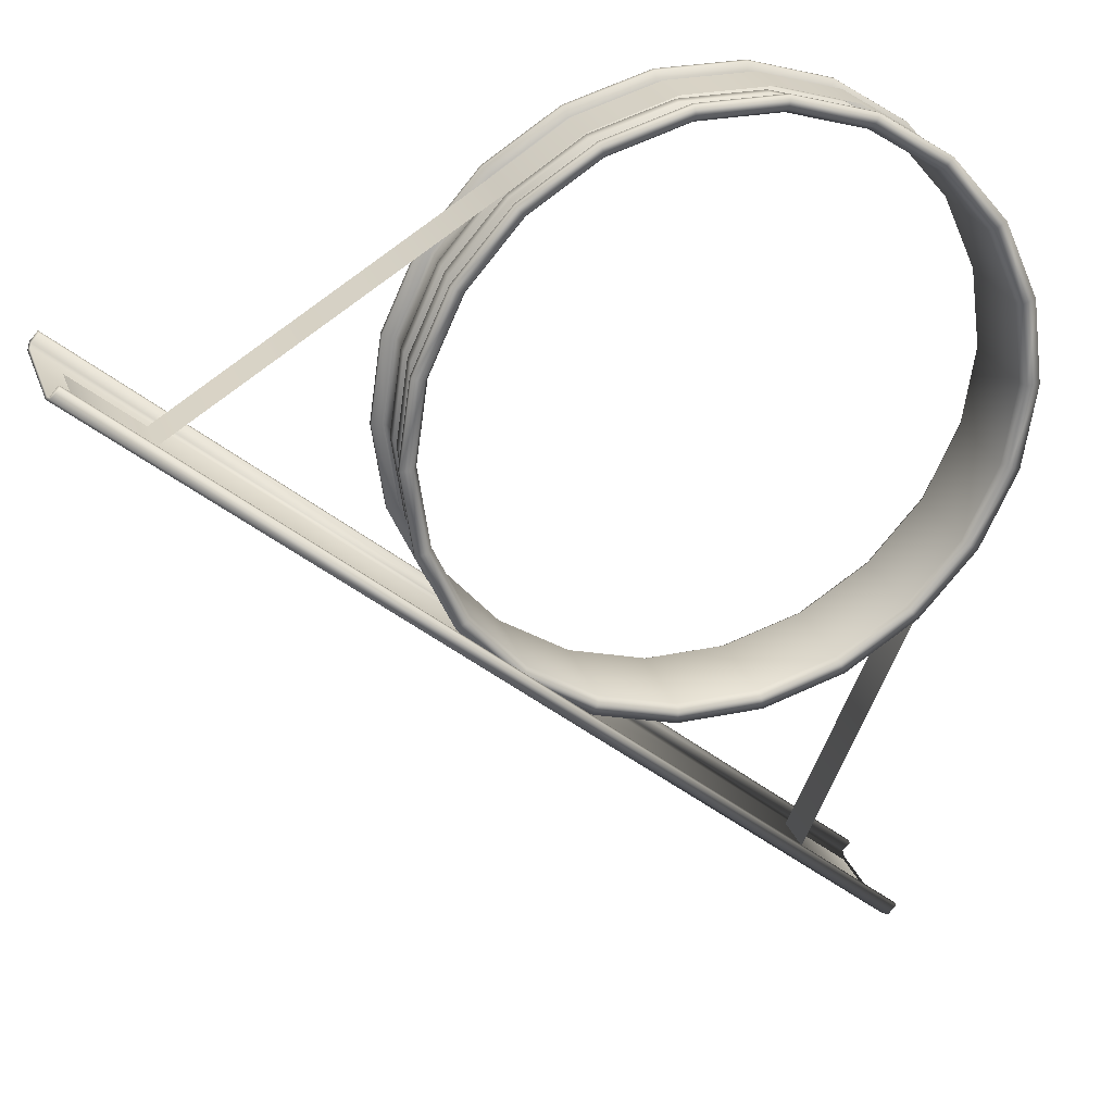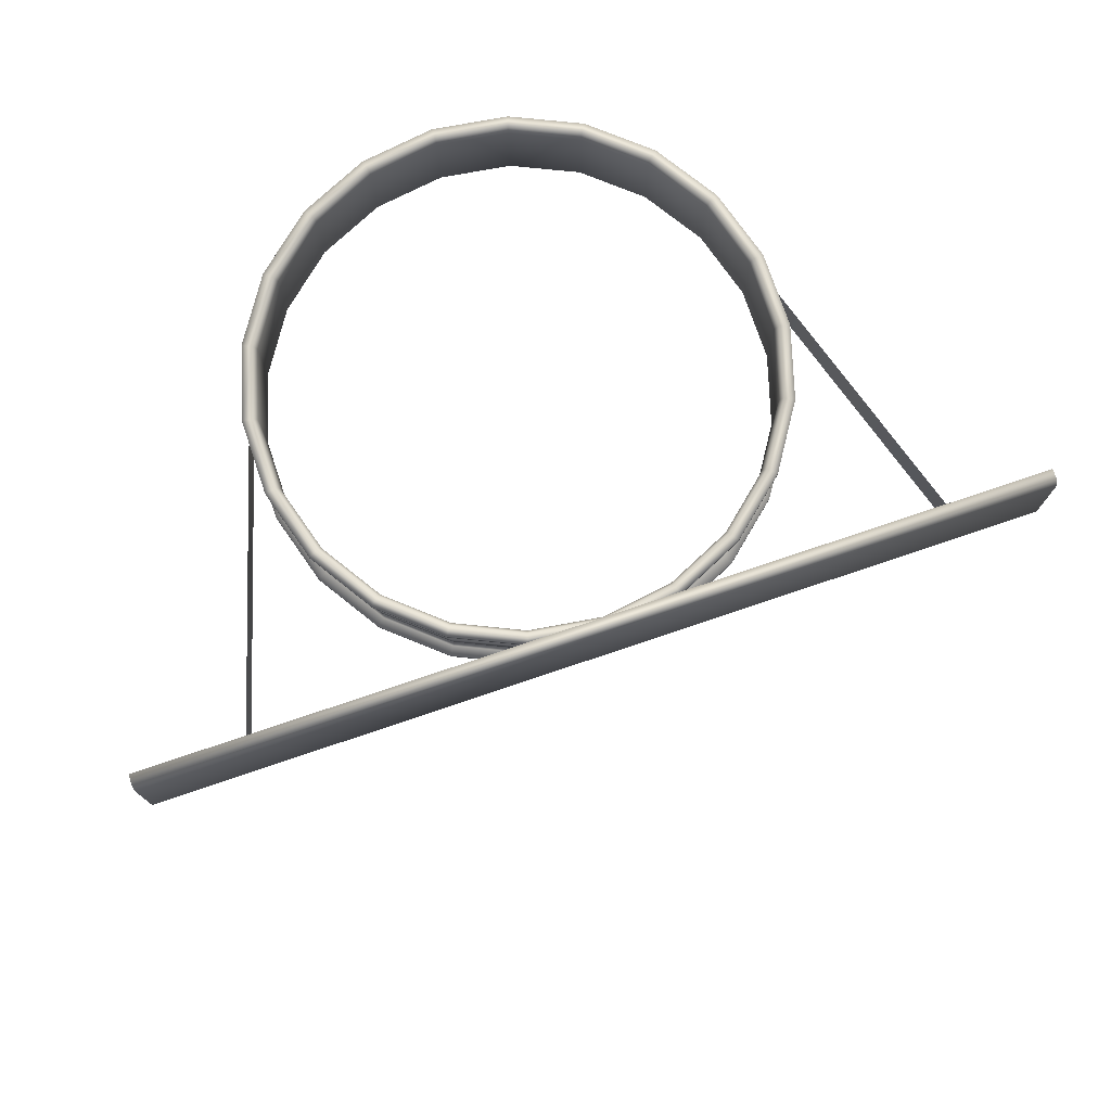
<metadata>
{"format":"obj","ext":"obj","renderer":"f3d","projection":"perspective","resolution":1024,"background":"white","views":[{"elev":28.2,"azim":162.1,"up":"+Z"},{"elev":75.6,"azim":120.2,"up":"+Y"}]}
</metadata>
<code>
o Cylinder.072
v -5.05 9.85 -16.54
v -5.05 9.683 -16.54
v -4.932 9.85 -16.47
v -4.932 9.683 -16.47
v -4.798 9.85 -16.43
v -4.798 9.683 -16.43
v -4.657 9.85 -16.42
v -4.657 9.683 -16.42
v -4.523 9.85 -16.46
v -4.523 9.683 -16.46
v -4.404 9.85 -16.54
v -4.404 9.683 -16.54
v -4.312 9.85 -16.65
v -4.312 9.683 -16.65
v -4.253 9.85 -16.77
v -4.253 9.683 -16.77
v -4.232 9.85 -16.91
v -4.232 9.683 -16.91
v -4.252 9.85 -17.05
v -4.252 9.683 -17.05
v -4.31 9.85 -17.18
v -4.31 9.683 -17.18
v -4.401 9.85 -17.29
v -4.401 9.683 -17.29
v -4.519 9.85 -17.36
v -4.519 9.683 -17.36
v -4.654 9.85 -17.4
v -4.654 9.683 -17.4
v -4.794 9.85 -17.4
v -4.794 9.683 -17.4
v -4.929 9.85 -17.36
v -4.929 9.683 -17.36
v -5.048 9.85 -17.29
v -5.048 9.683 -17.29
v -5.14 9.85 -17.18
v -5.14 9.683 -17.18
v -5.199 9.85 -17.05
v -5.199 9.683 -17.05
v -5.219 9.85 -16.92
v -5.219 9.683 -16.92
v -5.2 9.85 -16.78
v -5.2 9.683 -16.78
v -5.142 9.85 -16.65
v -5.142 9.683 -16.65
v -5.037 9.85 -16.56
v -5.032 9.837 -16.56
v -5.032 9.695 -16.56
v -5.037 9.683 -16.56
v -4.921 9.837 -16.49
v -4.924 9.85 -16.48
v -4.924 9.683 -16.48
v -4.921 9.695 -16.49
v -4.794 9.837 -16.45
v -4.795 9.85 -16.45
v -4.795 9.683 -16.45
v -4.794 9.695 -16.45
v -4.661 9.837 -16.45
v -4.66 9.85 -16.44
v -4.66 9.683 -16.44
v -4.661 9.695 -16.45
v -4.534 9.837 -16.49
v -4.531 9.85 -16.48
v -4.531 9.683 -16.48
v -4.534 9.695 -16.49
v -4.422 9.837 -16.56
v -4.417 9.85 -16.55
v -4.417 9.683 -16.55
v -4.422 9.695 -16.56
v -4.335 9.837 -16.66
v -4.329 9.85 -16.66
v -4.329 9.683 -16.66
v -4.335 9.695 -16.66
v -4.279 9.837 -16.78
v -4.272 9.85 -16.78
v -4.272 9.683 -16.78
v -4.279 9.695 -16.78
v -4.26 9.837 -16.91
v -4.253 9.85 -16.91
v -4.253 9.683 -16.91
v -4.26 9.695 -16.91
v -4.278 9.837 -17.04
v -4.271 9.85 -17.05
v -4.271 9.683 -17.05
v -4.278 9.695 -17.04
v -4.333 9.837 -17.16
v -4.327 9.85 -17.17
v -4.327 9.683 -17.17
v -4.333 9.695 -17.16
v -4.419 9.837 -17.26
v -4.415 9.85 -17.27
v -4.415 9.683 -17.27
v -4.419 9.695 -17.26
v -4.531 9.837 -17.34
v -4.528 9.85 -17.34
v -4.528 9.683 -17.34
v -4.531 9.695 -17.34
v -4.658 9.837 -17.37
v -4.657 9.85 -17.38
v -4.657 9.683 -17.38
v -4.658 9.695 -17.37
v -4.79 9.837 -17.37
v -4.791 9.85 -17.38
v -4.791 9.683 -17.38
v -4.79 9.695 -17.37
v -4.918 9.837 -17.34
v -4.921 9.85 -17.34
v -4.921 9.683 -17.34
v -4.918 9.695 -17.34
v -5.03 9.837 -17.27
v -5.034 9.85 -17.27
v -5.034 9.683 -17.27
v -5.03 9.695 -17.27
v -5.117 9.837 -17.17
v -5.123 9.85 -17.17
v -5.123 9.683 -17.17
v -5.117 9.695 -17.17
v -5.172 9.837 -17.05
v -5.179 9.85 -17.05
v -5.179 9.683 -17.05
v -5.172 9.695 -17.05
v -5.192 9.837 -16.92
v -5.199 9.85 -16.92
v -5.199 9.683 -16.92
v -5.192 9.695 -16.92
v -5.173 9.837 -16.78
v -5.18 9.85 -16.78
v -5.18 9.683 -16.78
v -5.173 9.695 -16.78
v -5.119 9.837 -16.66
v -5.125 9.85 -16.66
v -5.125 9.683 -16.66
v -5.119 9.695 -16.66
v -5.037 9.865 -17.81
v -5.037 9.667 -17.81
v -5.019 9.851 -17.83
v -5.024 9.865 -17.83
v -5.024 9.667 -17.83
v -5.019 9.682 -17.83
v -3.776 9.865 -16.71
v -3.776 9.667 -16.71
v -3.758 9.851 -16.73
v -3.763 9.865 -16.73
v -3.763 9.667 -16.73
v -3.758 9.682 -16.73
v -5.037 9.856 -17.81
v -5.037 9.677 -17.81
v -5.023 9.848 -17.83
v -5.026 9.857 -17.83
v -5.026 9.676 -17.83
v -5.023 9.685 -17.83
v -3.776 9.856 -16.71
v -3.776 9.677 -16.71
v -3.762 9.848 -16.73
v -3.765 9.857 -16.73
v -3.765 9.676 -16.73
v -3.762 9.685 -16.73
v -5.05 9.841 -16.54
v -5.05 9.691 -16.54
v -4.932 9.841 -16.47
v -4.932 9.691 -16.47
v -4.798 9.841 -16.43
v -4.798 9.691 -16.43
v -4.657 9.841 -16.42
v -4.657 9.691 -16.42
v -4.523 9.841 -16.46
v -4.523 9.691 -16.46
v -4.404 9.841 -16.54
v -4.404 9.691 -16.54
v -4.312 9.841 -16.65
v -4.312 9.691 -16.65
v -4.253 9.841 -16.77
v -4.253 9.691 -16.77
v -4.232 9.841 -16.91
v -4.232 9.691 -16.91
v -4.252 9.841 -17.05
v -4.252 9.691 -17.05
v -4.31 9.841 -17.18
v -4.31 9.691 -17.18
v -4.401 9.841 -17.29
v -4.401 9.691 -17.29
v -4.519 9.841 -17.36
v -4.519 9.691 -17.36
v -4.654 9.841 -17.4
v -4.654 9.691 -17.4
v -4.794 9.841 -17.4
v -4.794 9.691 -17.4
v -4.929 9.841 -17.36
v -4.929 9.691 -17.36
v -5.048 9.841 -17.29
v -5.048 9.691 -17.29
v -5.14 9.841 -17.18
v -5.14 9.691 -17.18
v -5.199 9.841 -17.05
v -5.199 9.691 -17.05
v -5.219 9.841 -16.92
v -5.219 9.691 -16.92
v -5.2 9.841 -16.78
v -5.2 9.691 -16.78
v -5.142 9.841 -16.65
v -5.142 9.691 -16.65
v -5.038 9.842 -16.56
v -5.035 9.834 -16.56
v -5.035 9.698 -16.56
v -5.038 9.691 -16.56
v -4.923 9.834 -16.49
v -4.925 9.842 -16.48
v -4.925 9.691 -16.48
v -4.923 9.698 -16.49
v -4.794 9.834 -16.45
v -4.795 9.842 -16.44
v -4.795 9.691 -16.44
v -4.794 9.698 -16.45
v -4.661 9.834 -16.45
v -4.66 9.842 -16.44
v -4.66 9.691 -16.44
v -4.661 9.698 -16.45
v -4.532 9.834 -16.49
v -4.53 9.842 -16.48
v -4.53 9.691 -16.48
v -4.532 9.698 -16.49
v -4.419 9.834 -16.56
v -4.416 9.842 -16.55
v -4.416 9.691 -16.55
v -4.419 9.698 -16.56
v -4.331 9.834 -16.66
v -4.327 9.842 -16.66
v -4.327 9.691 -16.66
v -4.331 9.698 -16.66
v -4.275 9.834 -16.78
v -4.271 9.842 -16.78
v -4.271 9.691 -16.78
v -4.275 9.698 -16.78
v -4.256 9.834 -16.91
v -4.251 9.842 -16.91
v -4.251 9.691 -16.91
v -4.256 9.698 -16.91
v -4.274 9.834 -17.04
v -4.27 9.842 -17.05
v -4.27 9.691 -17.05
v -4.274 9.698 -17.04
v -4.329 9.834 -17.17
v -4.325 9.842 -17.17
v -4.325 9.691 -17.17
v -4.329 9.698 -17.17
v -4.417 9.834 -17.27
v -4.414 9.842 -17.27
v -4.414 9.691 -17.27
v -4.417 9.698 -17.27
v -4.529 9.834 -17.34
v -4.527 9.842 -17.34
v -4.527 9.691 -17.34
v -4.529 9.698 -17.34
v -4.657 9.834 -17.38
v -4.656 9.842 -17.38
v -4.656 9.691 -17.38
v -4.657 9.698 -17.38
v -4.791 9.834 -17.38
v -4.792 9.842 -17.38
v -4.792 9.691 -17.38
v -4.791 9.698 -17.38
v -4.92 9.834 -17.34
v -4.921 9.842 -17.35
v -4.921 9.691 -17.35
v -4.92 9.698 -17.34
v -5.032 9.834 -17.27
v -5.035 9.842 -17.27
v -5.035 9.691 -17.27
v -5.032 9.698 -17.27
v -5.12 9.834 -17.17
v -5.124 9.842 -17.17
v -5.124 9.691 -17.17
v -5.12 9.698 -17.17
v -5.176 9.834 -17.05
v -5.181 9.842 -17.05
v -5.181 9.691 -17.05
v -5.176 9.698 -17.05
v -5.196 9.834 -16.92
v -5.201 9.842 -16.92
v -5.201 9.691 -16.92
v -5.196 9.698 -16.92
v -5.177 9.834 -16.78
v -5.182 9.842 -16.78
v -5.182 9.691 -16.78
v -5.177 9.698 -16.78
v -5.122 9.834 -16.66
v -5.126 9.842 -16.66
v -5.126 9.691 -16.66
v -5.122 9.698 -16.66
v -5.035 9.732 -16.56
v -4.923 9.732 -16.49
v -5.122 9.732 -16.66
v -4.794 9.732 -16.45
v -4.661 9.732 -16.45
v -4.532 9.732 -16.49
v -4.419 9.732 -16.56
v -4.331 9.732 -16.66
v -4.275 9.732 -16.78
v -4.256 9.732 -16.91
v -4.274 9.732 -17.04
v -4.329 9.732 -17.17
v -4.417 9.732 -17.27
v -4.529 9.732 -17.34
v -4.657 9.732 -17.38
v -4.791 9.732 -17.38
v -4.92 9.732 -17.34
v -5.032 9.732 -17.27
v -5.12 9.732 -17.17
v -5.176 9.732 -17.05
v -5.196 9.732 -16.92
v -5.177 9.732 -16.78
v -4.923 9.787 -16.49
v -4.794 9.787 -16.45
v -4.661 9.787 -16.45
v -4.532 9.787 -16.49
v -4.419 9.787 -16.56
v -4.331 9.787 -16.66
v -4.275 9.787 -16.78
v -4.256 9.787 -16.91
v -4.274 9.787 -17.04
v -4.329 9.787 -17.17
v -4.417 9.787 -17.27
v -4.529 9.787 -17.34
v -4.657 9.787 -17.38
v -4.791 9.787 -17.38
v -4.92 9.787 -17.34
v -5.032 9.787 -17.27
v -5.12 9.787 -17.17
v -5.176 9.787 -17.05
v -5.196 9.787 -16.92
v -5.177 9.787 -16.78
v -5.035 9.787 -16.56
v -5.122 9.787 -16.66
v -5.039 9.787 -16.55
v -5.039 9.732 -16.55
v -5.128 9.787 -16.66
v -5.128 9.732 -16.66
v -4.326 9.732 -16.65
v -4.269 9.732 -16.78
v -5.202 9.732 -16.92
v -5.184 9.732 -16.78
v -4.324 9.732 -17.17
v -4.412 9.732 -17.27
v -4.792 9.732 -17.39
v -4.922 9.732 -17.35
v -4.415 9.732 -16.55
v -4.925 9.732 -16.48
v -5.183 9.732 -17.05
v -4.268 9.732 -17.05
v -4.795 9.732 -16.44
v -4.656 9.732 -17.38
v -4.529 9.732 -16.48
v -5.126 9.732 -17.17
v -4.249 9.732 -16.91
v -4.526 9.732 -17.35
v -4.66 9.732 -16.44
v -5.037 9.732 -17.27
v -4.925 9.787 -16.48
v -4.795 9.787 -16.44
v -4.66 9.787 -16.44
v -4.529 9.787 -16.48
v -4.415 9.787 -16.55
v -4.326 9.787 -16.65
v -4.269 9.787 -16.78
v -4.249 9.787 -16.91
v -4.268 9.787 -17.05
v -4.324 9.787 -17.17
v -4.412 9.787 -17.27
v -4.526 9.787 -17.35
v -4.656 9.787 -17.38
v -4.792 9.787 -17.39
v -4.922 9.787 -17.35
v -5.037 9.787 -17.27
v -5.126 9.787 -17.17
v -5.183 9.787 -17.05
v -5.202 9.787 -16.92
v -5.184 9.787 -16.78
v -5.039 9.769 -16.55
v -5.039 9.751 -16.55
v -5.128 9.769 -16.66
v -5.128 9.751 -16.66
v -4.925 9.751 -16.48
v -4.925 9.769 -16.48
v -4.795 9.751 -16.44
v -4.795 9.769 -16.44
v -4.66 9.751 -16.44
v -4.66 9.769 -16.44
v -4.529 9.751 -16.48
v -4.529 9.769 -16.48
v -4.415 9.751 -16.55
v -4.415 9.769 -16.55
v -4.326 9.751 -16.65
v -4.326 9.769 -16.65
v -4.269 9.751 -16.78
v -4.269 9.769 -16.78
v -4.249 9.751 -16.91
v -4.249 9.769 -16.91
v -4.268 9.751 -17.05
v -4.268 9.769 -17.05
v -4.324 9.751 -17.17
v -4.324 9.769 -17.17
v -4.412 9.751 -17.27
v -4.412 9.769 -17.27
v -4.526 9.751 -17.35
v -4.526 9.769 -17.35
v -4.656 9.751 -17.38
v -4.656 9.769 -17.38
v -4.792 9.751 -17.39
v -4.792 9.769 -17.39
v -4.922 9.751 -17.35
v -4.922 9.769 -17.35
v -5.037 9.751 -17.27
v -5.037 9.769 -17.27
v -5.126 9.751 -17.17
v -5.126 9.769 -17.17
v -5.183 9.751 -17.05
v -5.183 9.769 -17.05
v -5.202 9.751 -16.92
v -5.202 9.769 -16.92
v -5.184 9.751 -16.78
v -5.184 9.769 -16.78
v -5.035 9.769 -16.56
v -5.035 9.751 -16.56
v -5.122 9.769 -16.66
v -5.122 9.751 -16.66
v -4.922 9.751 -16.49
v -4.922 9.769 -16.49
v -4.794 9.751 -16.45
v -4.794 9.769 -16.45
v -4.661 9.751 -16.45
v -4.661 9.769 -16.45
v -4.532 9.751 -16.49
v -4.532 9.769 -16.49
v -4.42 9.751 -16.56
v -4.42 9.769 -16.56
v -4.332 9.751 -16.66
v -4.332 9.769 -16.66
v -4.276 9.751 -16.78
v -4.276 9.769 -16.78
v -4.256 9.751 -16.91
v -4.256 9.769 -16.91
v -4.275 9.751 -17.04
v -4.275 9.769 -17.04
v -4.33 9.751 -17.17
v -4.33 9.769 -17.17
v -4.417 9.751 -17.27
v -4.417 9.769 -17.27
v -4.529 9.751 -17.34
v -4.529 9.769 -17.34
v -4.657 9.751 -17.38
v -4.657 9.769 -17.38
v -4.791 9.751 -17.38
v -4.791 9.769 -17.38
v -4.919 9.751 -17.34
v -4.919 9.769 -17.34
v -5.032 9.751 -17.27
v -5.032 9.769 -17.27
v -5.12 9.751 -17.17
v -5.12 9.769 -17.17
v -5.176 9.751 -17.05
v -5.176 9.769 -17.05
v -5.195 9.751 -16.92
v -5.195 9.769 -16.92
v -5.177 9.751 -16.78
v -5.177 9.769 -16.78
v -4.93 9.79 -16.47
v -5.047 9.79 -16.55
v -4.797 9.79 -16.43
v -4.658 9.79 -16.43
v -4.525 9.79 -16.47
v -4.407 9.79 -16.54
v -5.136 9.79 -17.18
v -5.194 9.79 -17.05
v -5.214 9.79 -16.92
v -5.195 9.79 -16.78
v -5.138 9.79 -16.65
v -4.93 9.722 -16.47
v -4.797 9.722 -16.43
v -4.658 9.722 -16.43
v -4.525 9.722 -16.47
v -4.407 9.722 -16.54
v -3.798 9.79 -16.76
v -5.007 9.79 -17.81
v -3.798 9.722 -16.76
v -5.007 9.722 -17.81
v -4.898 9.722 -17.72
v -3.907 9.722 -16.85
v -4.898 9.79 -17.72
v -3.907 9.79 -16.85
v -5.136 9.722 -17.18
v -5.194 9.722 -17.05
v -5.214 9.722 -16.92
v -5.195 9.722 -16.78
v -5.047 9.722 -16.55
v -5.138 9.722 -16.65
f 129 46 47 132
f 50 3 5 54
f 54 5 7 58
f 58 7 9 62
f 62 9 11 66
f 66 11 13 70
f 70 13 15 74
f 74 15 17 78
f 78 17 19 82
f 82 19 21 86
f 86 21 23 90
f 90 23 25 94
f 94 25 27 98
f 98 27 29 102
f 102 29 31 106
f 106 31 33 110
f 110 33 35 114
f 114 35 37 118
f 118 37 39 122
f 122 39 41 126
f 55 6 4 51
f 126 41 43 130
f 130 43 1 45
f 105 109 112 108
f 91 24 22 87
f 127 42 40 123
f 53 57 60 56
f 89 93 96 92
f 125 129 132 128
f 75 16 14 71
f 111 34 32 107
f 73 77 80 76
f 109 113 116 112
f 59 8 6 55
f 95 26 24 91
f 131 44 42 127
f 57 61 64 60
f 93 97 100 96
f 79 18 16 75
f 115 36 34 111
f 77 81 84 80
f 113 117 120 116
f 63 10 8 59
f 99 28 26 95
f 51 4 2 48
f 61 65 68 64
f 97 101 104 100
f 49 53 56 52
f 83 20 18 79
f 119 38 36 115
f 81 85 88 84
f 117 121 124 120
f 67 12 10 63
f 103 30 28 99
f 46 49 52 47
f 65 69 72 68
f 101 105 108 104
f 48 2 44 131
f 87 22 20 83
f 123 40 38 119
f 85 89 92 88
f 121 125 128 124
f 71 14 12 67
f 107 32 30 103
f 69 73 76 72
f 46 45 50 49
f 52 51 48 47
f 49 50 54 53
f 56 55 51 52
f 53 54 58 57
f 60 59 55 56
f 57 58 62 61
f 64 63 59 60
f 61 62 66 65
f 68 67 63 64
f 65 66 70 69
f 72 71 67 68
f 69 70 74 73
f 76 75 71 72
f 73 74 78 77
f 80 79 75 76
f 77 78 82 81
f 84 83 79 80
f 81 82 86 85
f 88 87 83 84
f 85 86 90 89
f 92 91 87 88
f 89 90 94 93
f 96 95 91 92
f 93 94 98 97
f 100 99 95 96
f 97 98 102 101
f 104 103 99 100
f 101 102 106 105
f 108 107 103 104
f 105 106 110 109
f 112 111 107 108
f 109 110 114 113
f 116 115 111 112
f 113 114 118 117
f 120 119 115 116
f 117 118 122 121
f 124 123 119 120
f 121 122 126 125
f 128 127 123 124
f 125 126 130 129
f 132 131 127 128
f 129 130 45 46
f 47 48 131 132
f 45 1 3 50
f 134 140 143 137
f 138 144 141 135
f 135 141 142 136
f 136 142 139 133
f 137 143 144 138
f 146 149 155 152
f 150 147 153 156
f 147 148 154 153
f 148 145 151 154
f 149 150 156 155
f 133 139 151 145
f 142 141 153 154
f 138 135 147 150
f 143 140 152 155
f 144 143 155 156
f 136 133 145 148
f 135 136 148 147
f 141 144 156 153
f 134 137 149 146
f 140 134 146 152
f 137 138 150 149
f 139 142 154 151
f 291 288 203 289
f 206 210 161 159
f 210 214 163 161
f 214 218 165 163
f 218 222 167 165
f 222 226 169 167
f 226 230 171 169
f 230 234 173 171
f 234 238 175 173
f 238 242 177 175
f 242 246 179 177
f 246 250 181 179
f 250 254 183 181
f 254 258 185 183
f 258 262 187 185
f 262 266 189 187
f 266 270 191 189
f 270 274 193 191
f 274 278 195 193
f 278 282 197 195
f 211 207 160 162
f 282 286 199 197
f 286 201 157 199
f 305 264 268 306
f 247 243 178 180
f 283 279 196 198
f 292 212 216 293
f 301 248 252 302
f 310 284 288 291
f 231 227 170 172
f 267 263 188 190
f 297 232 236 298
f 306 268 272 307
f 215 211 162 164
f 251 247 180 182
f 287 283 198 200
f 293 216 220 294
f 302 252 256 303
f 235 231 172 174
f 271 267 190 192
f 298 236 240 299
f 307 272 276 308
f 219 215 164 166
f 255 251 182 184
f 207 204 158 160
f 294 220 224 295
f 303 256 260 304
f 290 208 212 292
f 239 235 174 176
f 275 271 192 194
f 299 240 244 300
f 308 276 280 309
f 223 219 166 168
f 259 255 184 186
f 289 203 208 290
f 295 224 228 296
f 304 260 264 305
f 204 287 200 158
f 243 239 176 178
f 279 275 194 196
f 300 244 248 301
f 309 280 284 310
f 227 223 168 170
f 263 259 186 188
f 296 228 232 297
f 202 205 206 201
f 208 203 204 207
f 205 209 210 206
f 212 208 207 211
f 209 213 214 210
f 216 212 211 215
f 213 217 218 214
f 220 216 215 219
f 217 221 222 218
f 224 220 219 223
f 221 225 226 222
f 228 224 223 227
f 225 229 230 226
f 232 228 227 231
f 229 233 234 230
f 236 232 231 235
f 233 237 238 234
f 240 236 235 239
f 237 241 242 238
f 244 240 239 243
f 241 245 246 242
f 248 244 243 247
f 245 249 250 246
f 252 248 247 251
f 249 253 254 250
f 256 252 251 255
f 253 257 258 254
f 260 256 255 259
f 257 261 262 258
f 264 260 259 263
f 261 265 266 262
f 268 264 263 267
f 265 269 270 266
f 272 268 267 271
f 269 273 274 270
f 276 272 271 275
f 273 277 278 274
f 280 276 275 279
f 277 281 282 278
f 284 280 279 283
f 281 285 286 282
f 288 284 283 287
f 285 202 201 286
f 203 288 287 204
f 201 206 159 157
f 7 5 161 163
f 32 34 190 188
f 21 19 175 177
f 6 8 164 162
f 35 33 189 191
f 20 22 178 176
f 9 7 163 165
f 34 36 192 190
f 23 21 177 179
f 8 10 166 164
f 37 35 191 193
f 22 24 180 178
f 11 9 165 167
f 36 38 194 192
f 25 23 179 181
f 10 12 168 166
f 39 37 193 195
f 24 26 182 180
f 13 11 167 169
f 38 40 196 194
f 27 25 181 183
f 12 14 170 168
f 41 39 195 197
f 26 28 184 182
f 15 13 169 171
f 40 42 198 196
f 29 27 183 185
f 14 16 172 170
f 43 41 197 199
f 3 1 157 159
f 28 30 186 184
f 17 15 171 173
f 42 44 200 198
f 2 4 160 158
f 31 29 185 187
f 16 18 174 172
f 1 43 199 157
f 5 3 159 161
f 30 32 188 186
f 19 17 173 175
f 44 2 158 200
f 4 6 162 160
f 33 31 187 189
f 18 20 176 174
f 312 311 357 358
f 304 305 344 343
f 297 298 353 338
f 324 323 369 370
f 300 301 342 341
f 306 307 352 356
f 315 314 360 361
f 309 310 340 339
f 293 294 351 355
f 328 327 373 374
f 296 297 338 337
f 302 303 350 354
f 319 318 364 365
f 298 299 348 353
f 323 322 368 369
f 317 316 362 363
f 307 308 347 352
f 314 313 359 360
f 330 329 375 376
f 294 295 345 351
f 327 326 372 373
f 321 320 366 367
f 285 332 331 202
f 261 325 326 265
f 209 312 313 213
f 245 321 322 249
f 281 330 332 285
f 229 317 318 233
f 265 326 327 269
f 213 313 314 217
f 249 322 323 253
f 233 318 319 237
f 269 327 328 273
f 217 314 315 221
f 253 323 324 257
f 205 311 312 209
f 237 319 320 241
f 273 328 329 277
f 202 331 311 205
f 221 315 316 225
f 257 324 325 261
f 241 320 321 245
f 277 329 330 281
f 225 316 317 229
f 391 337 338 393
f 417 339 340 419
f 399 341 342 401
f 407 343 344 409
f 389 345 337 391
f 378 334 346 381
f 415 347 339 417
f 397 348 341 399
f 381 346 349 383
f 405 350 343 407
f 387 351 345 389
f 413 352 347 415
f 395 353 348 397
f 403 354 350 405
f 385 355 351 387
f 411 356 352 413
f 393 338 353 395
f 419 340 336 380
f 401 342 354 403
f 383 349 355 385
f 409 344 356 411
f 380 336 334 378
f 310 291 336 340
f 331 332 335 333
f 295 296 337 345
f 320 319 365 366
f 301 302 354 342
f 326 325 371 372
f 289 290 346 334
f 329 328 374 375
f 292 293 355 349
f 313 312 358 359
f 308 309 339 347
f 311 331 333 357
f 305 306 356 344
f 322 321 367 368
f 299 300 341 348
f 316 315 361 362
f 291 289 334 336
f 332 330 376 335
f 290 292 349 346
f 325 324 370 371
f 318 317 363 364
f 303 304 343 350
f 335 379 377 333
f 398 396 440 442
f 371 410 412 372
f 415 417 461 459
f 358 384 386 359
f 386 384 428 430
f 367 402 404 368
f 403 405 449 447
f 376 420 379 335
f 418 416 460 462
f 363 394 396 364
f 409 411 455 453
f 372 412 414 373
f 391 393 437 435
f 359 386 388 360
f 406 404 448 450
f 368 404 406 369
f 397 399 443 441
f 364 396 398 365
f 412 410 454 456
f 373 414 416 374
f 394 392 436 438
f 360 388 390 361
f 385 387 431 429
f 369 406 408 370
f 400 398 442 444
f 357 382 384 358
f 380 378 422 424
f 365 398 400 366
f 417 419 463 461
f 374 416 418 375
f 388 386 430 432
f 333 377 382 357
f 381 383 427 425
f 361 390 392 362
f 377 379 423 421
f 370 408 410 371
f 420 418 462 464
f 366 400 402 367
f 411 413 457 455
f 375 418 420 376
f 384 382 426 428
f 362 392 394 363
f 399 401 445 443
f 423 424 422 421
f 454 453 455 456
f 428 427 429 430
f 446 445 447 448
f 464 463 424 423
f 438 437 439 440
f 456 455 457 458
f 430 429 431 432
f 448 447 449 450
f 440 439 441 442
f 458 457 459 460
f 432 431 433 434
f 450 449 451 452
f 426 425 427 428
f 442 441 443 444
f 460 459 461 462
f 421 422 425 426
f 434 433 435 436
f 452 451 453 454
f 444 443 445 446
f 462 461 463 464
f 436 435 437 438
f 383 385 429 427
f 382 377 421 426
f 395 397 441 439
f 404 402 446 448
f 378 381 425 422
f 416 414 458 460
f 401 403 447 445
f 392 390 434 436
f 413 415 459 457
f 379 420 464 423
f 389 391 435 433
f 390 388 432 434
f 419 380 424 463
f 410 408 452 454
f 387 389 433 431
f 396 394 438 440
f 407 409 453 451
f 408 406 450 452
f 393 395 439 437
f 402 400 444 446
f 405 407 451 449
f 414 412 456 458
f 475 494 493 466
f 470 480 486 488
f 467 477 478 468
f 474 492 494 475
f 489 471 487 485
f 468 478 479 469
f 471 489 490 472
f 469 479 480 470
f 485 487 482 484
f 465 476 477 467
f 472 490 491 473
f 466 493 476 465
f 488 486 483 481
f 473 491 492 474

</code>
